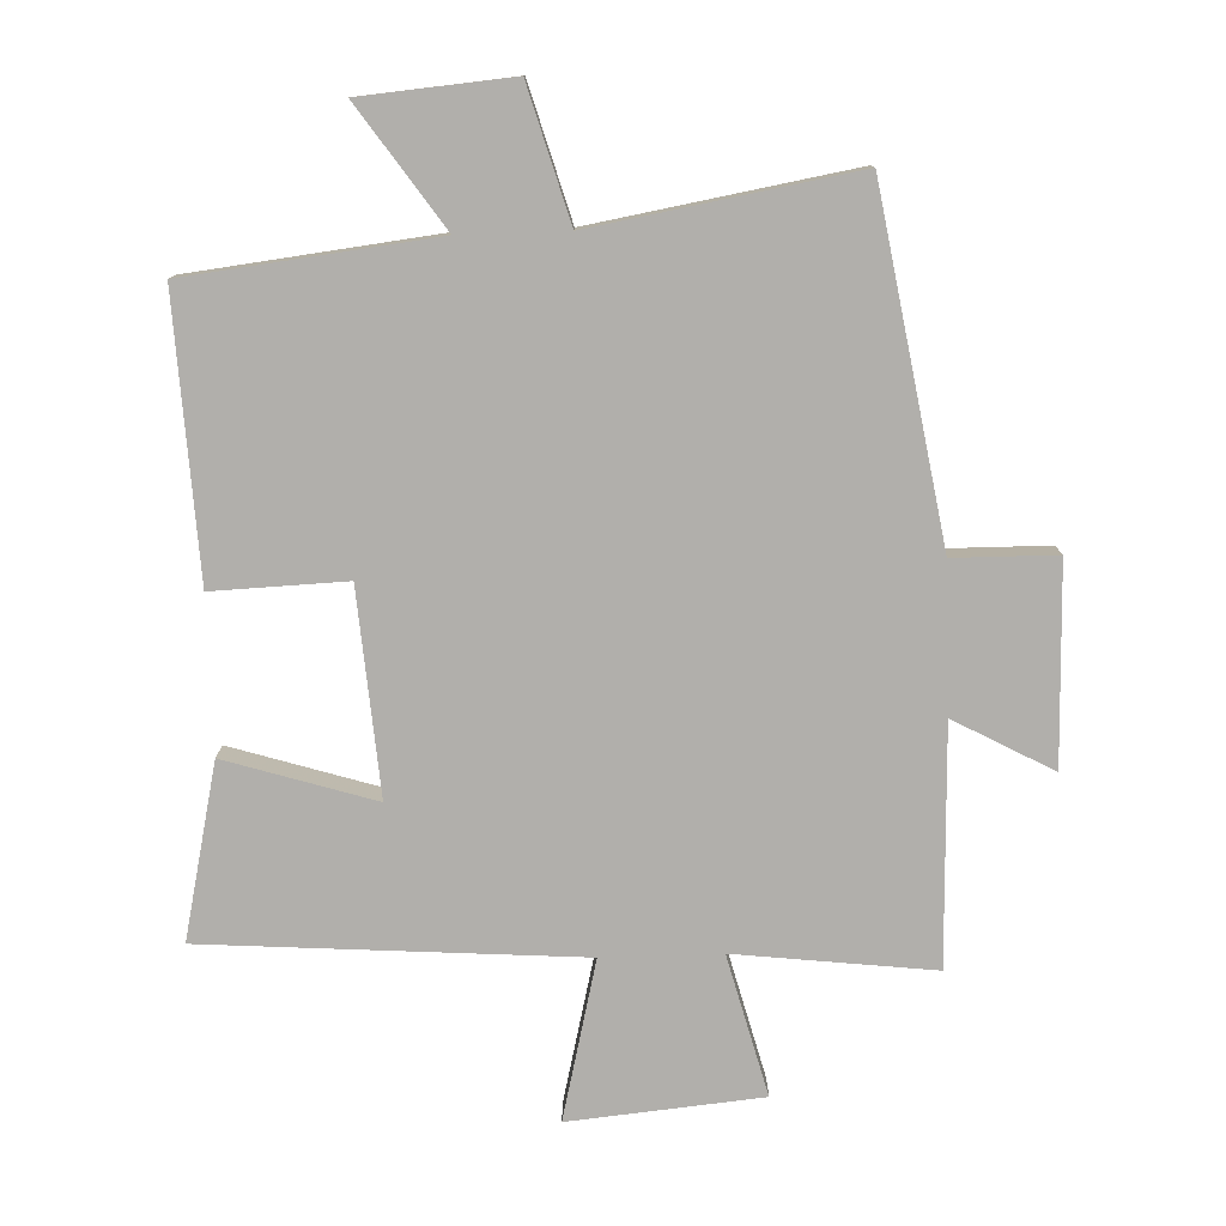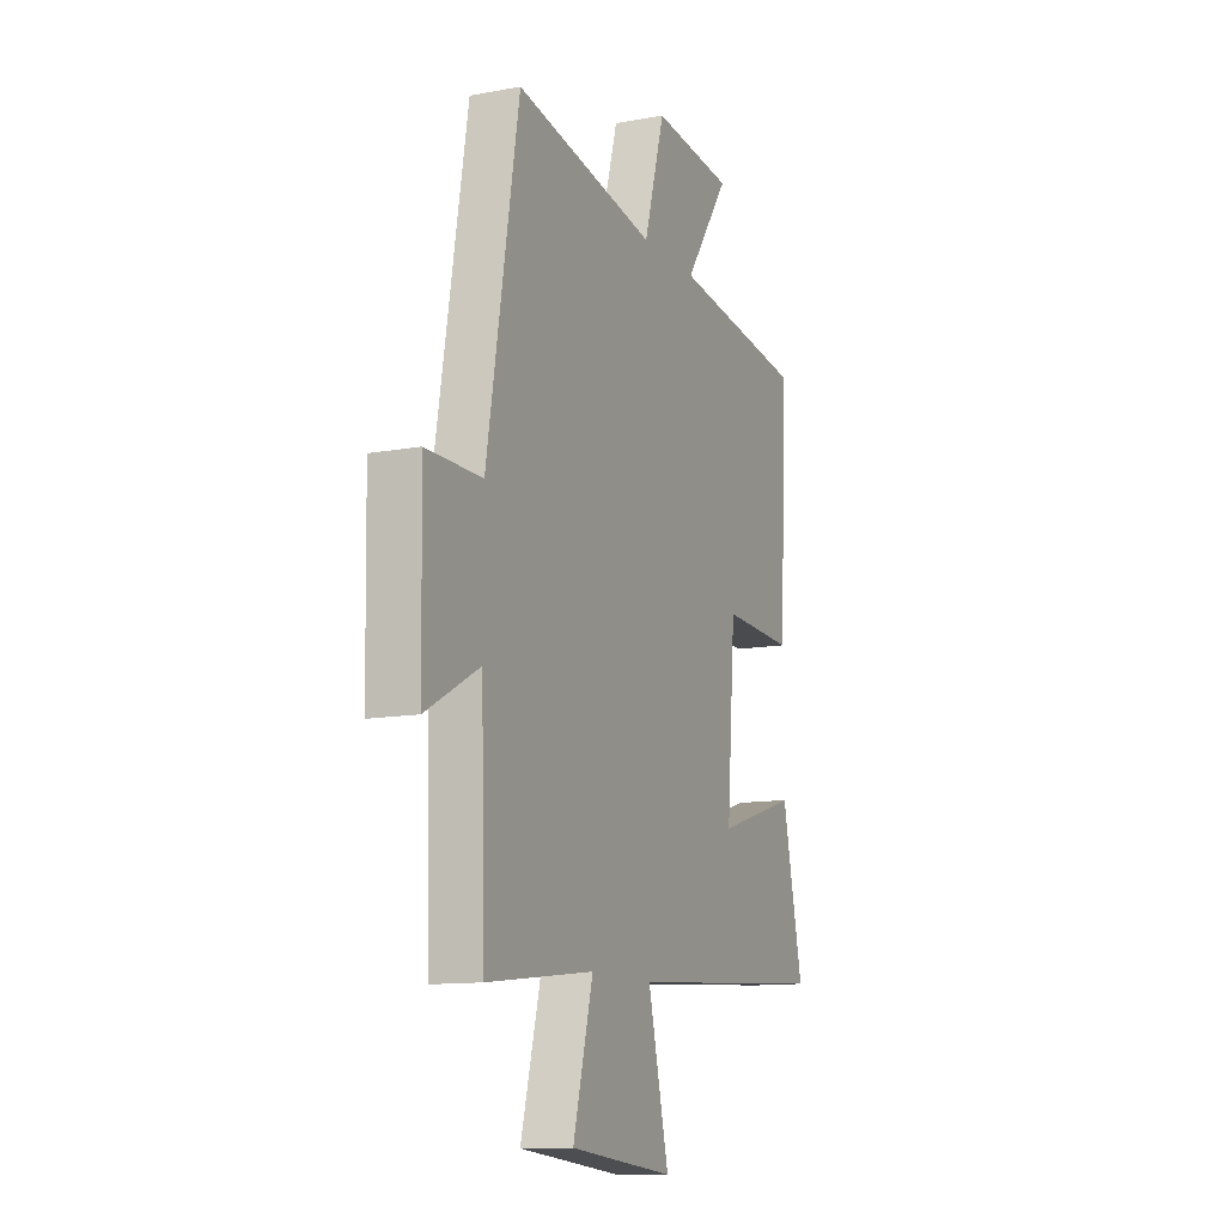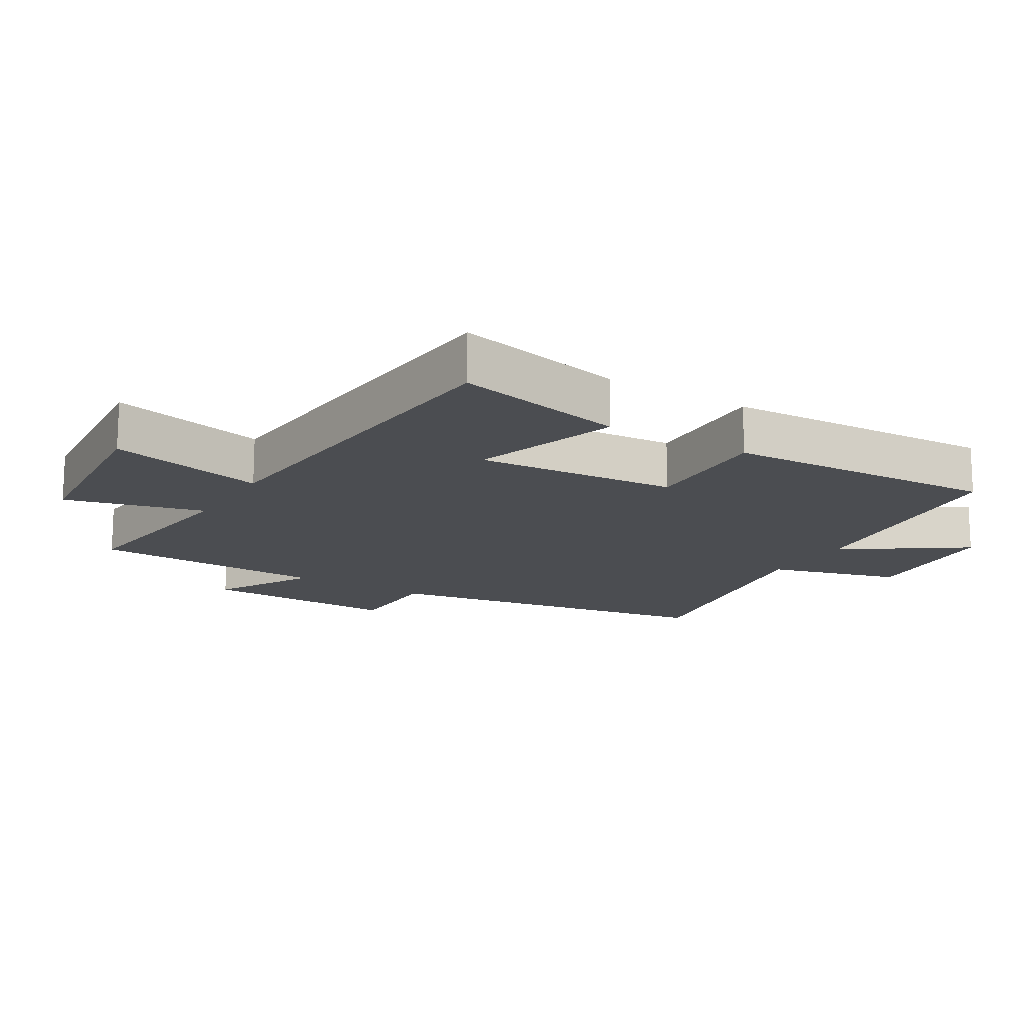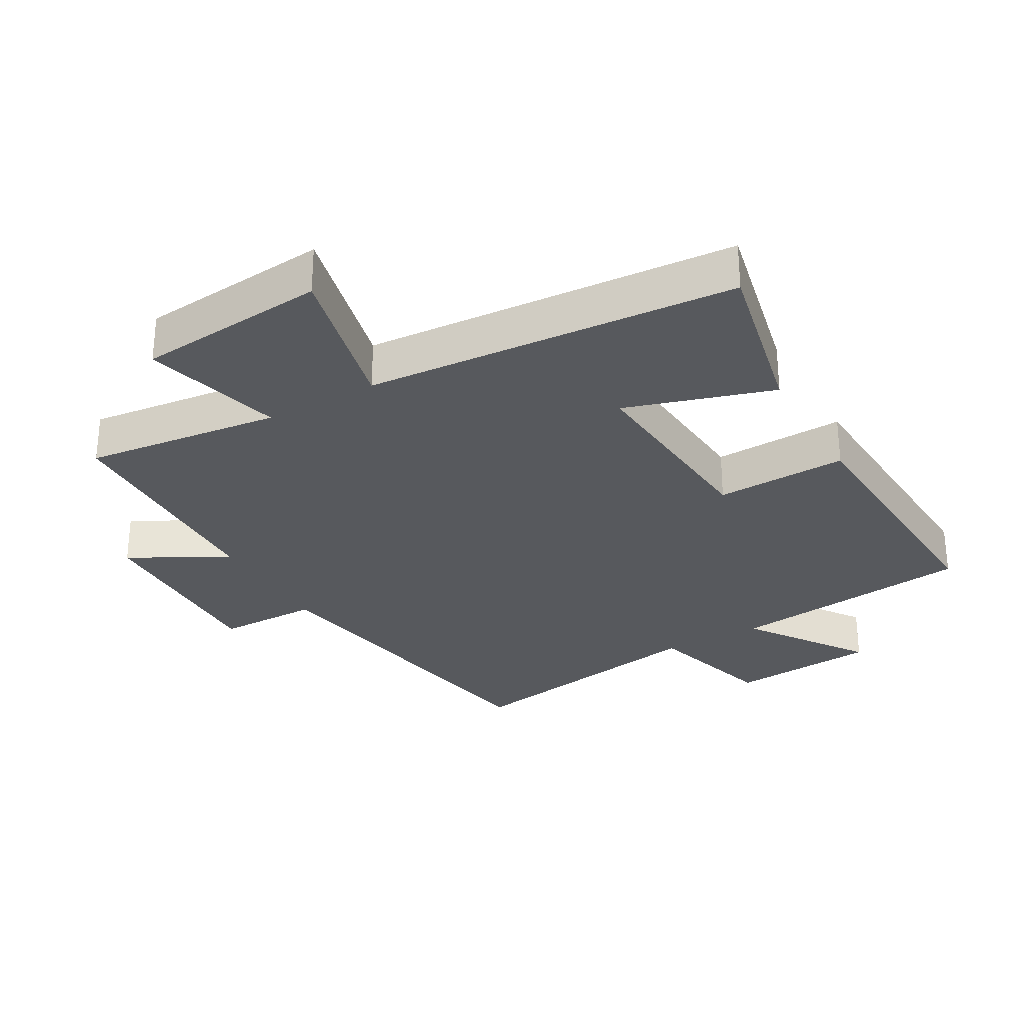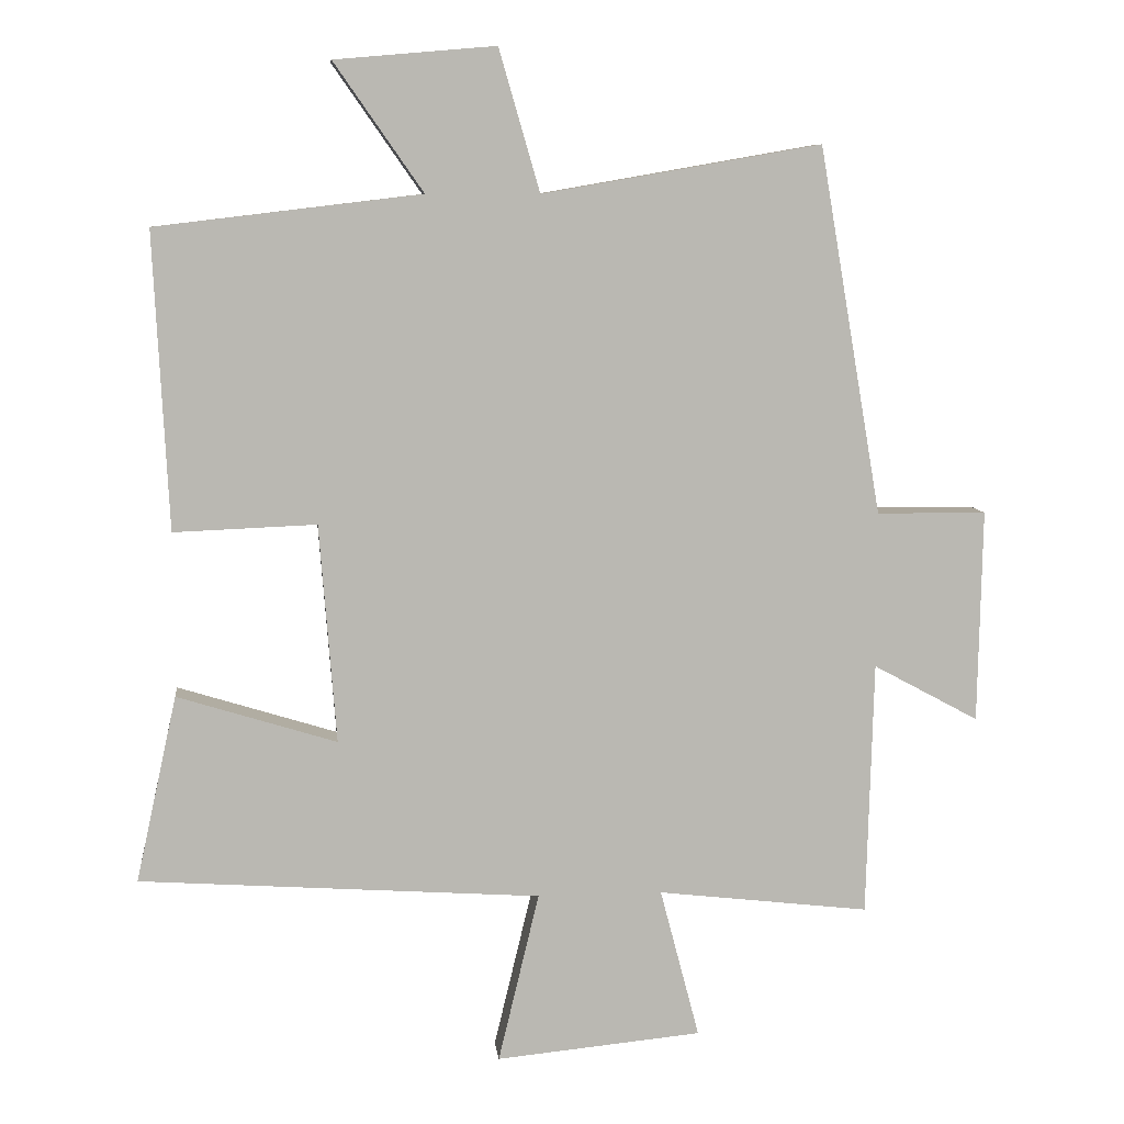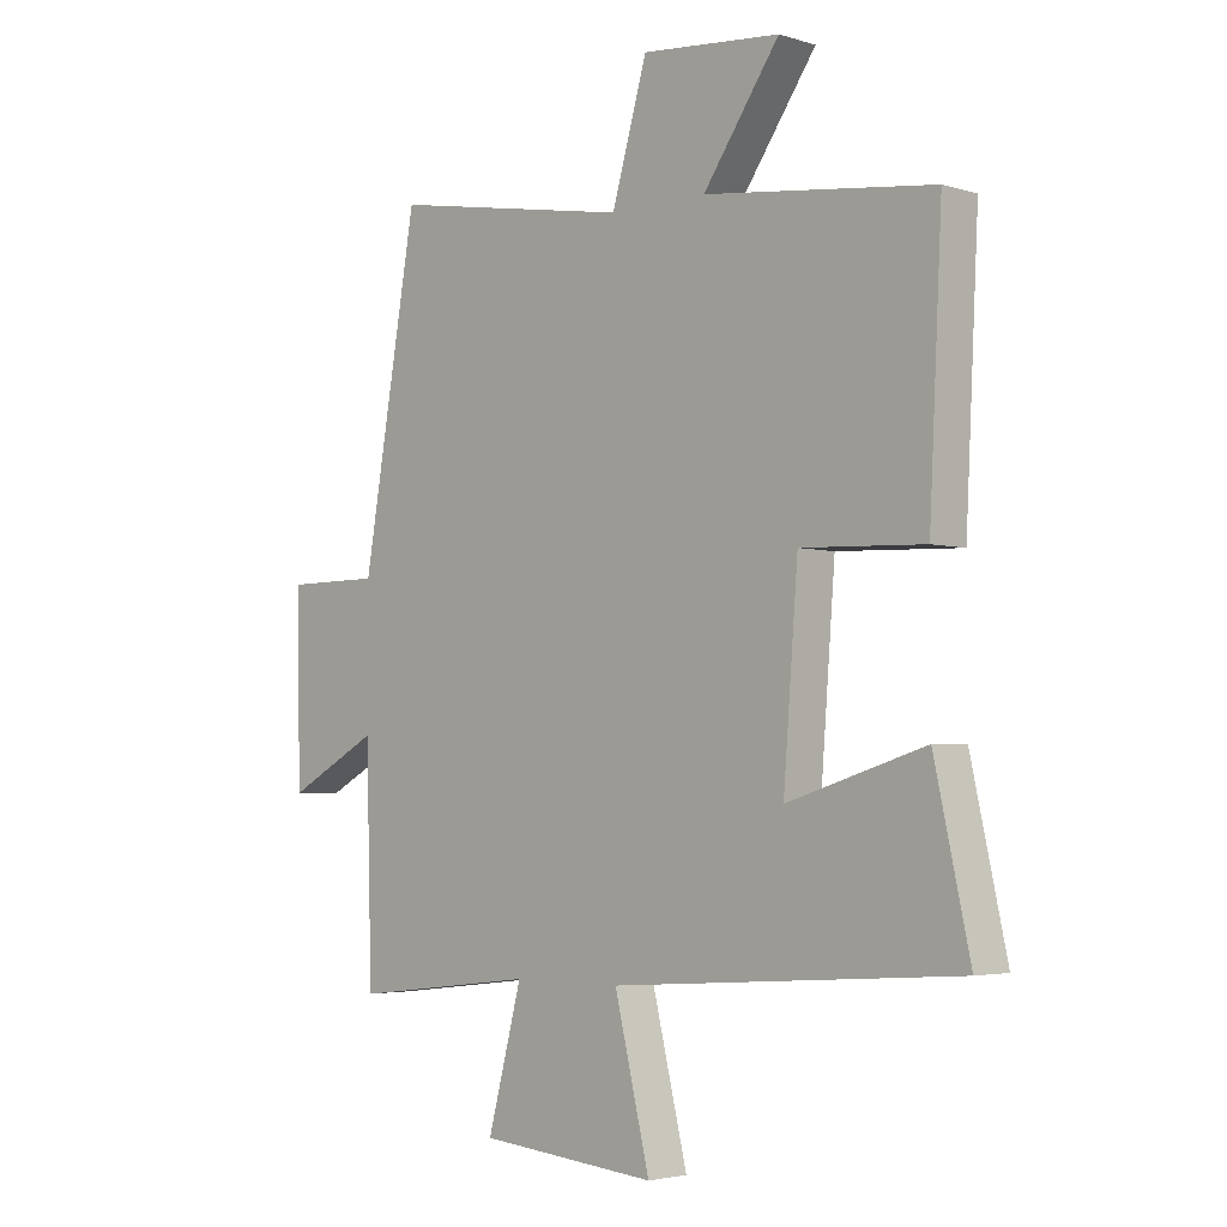
<metadata>
{"format":"obj","ext":"obj","renderer":"f3d","projection":"perspective","resolution":1024,"background":"white","views":[{"elev":-78.1,"azim":1.9,"up":"+Y"},{"elev":-12.1,"azim":113.7,"up":"+Z"},{"elev":-15.7,"azim":-121.5,"up":"+Y"},{"elev":-29.4,"azim":-150.4,"up":"+Y"},{"elev":8.0,"azim":-6.4,"up":"+Z"},{"elev":-3.6,"azim":-135.6,"up":"+Z"}]}
</metadata>
<code>
v 0.411 0.07 0.569
v 0.5 0.07 0.048
v 0.656 0.07 0.047
v 0.65 0.07 -0.255
v 0.5 0.07 -0.174
v 0.49 0.07 -0.535
v 0.189 0.07 -0.5
v 0.245 0.07 -0.713
v -0.047 0.07 -0.741
v 0.011 0.07 -0.5
v -0.558 0.07 -0.461
v -0.5 0.07 -0.197
v -0.274 0.07 -0.267
v -0.298 0.07 0.043
v -0.5 0.07 0.035
v -0.521 0.07 0.455
v -0.145 0.07 0.5
v -0.271 0.07 0.681
v -0.043 0.07 0.701
v 0.015 0.07 0.5
v 0.411 0 0.569
v 0.5 0 0.048
v 0.656 0 0.047
v 0.65 0 -0.255
v 0.5 0 -0.174
v 0.49 0 -0.535
v 0.189 0 -0.5
v 0.245 0 -0.713
v -0.047 0 -0.741
v 0.011 0 -0.5
v -0.558 0 -0.461
v -0.5 0 -0.197
v -0.274 0 -0.267
v -0.298 0 0.043
v -0.5 0 0.035
v -0.521 0 0.455
v -0.145 0 0.5
v -0.271 0 0.681
v -0.043 0 0.701
v 0.015 0 0.5
f 17 18 19 20
f 16 17 20
f 15 16 20
f 14 15 20
f 20 1 2
f 14 20 2
f 13 14 2
f 10 11 12 13
f 10 13 2 3
f 7 8 9 10
f 7 10 3
f 5 6 7
f 5 7 3
f 3 4 5
f 40 39 38 37
f 40 37 36
f 40 36 35
f 40 35 34
f 22 21 40
f 22 40 34
f 22 34 33
f 33 32 31 30
f 23 22 33 30
f 30 29 28 27
f 23 30 27
f 27 26 25
f 23 27 25
f 25 24 23
f 1 21 22 2
f 2 22 23 3
f 3 23 24 4
f 4 24 25 5
f 5 25 26 6
f 6 26 27 7
f 7 27 28 8
f 8 28 29 9
f 9 29 30 10
f 10 30 31 11
f 11 31 32 12
f 12 32 33 13
f 13 33 34 14
f 14 34 35 15
f 15 35 36 16
f 16 36 37 17
f 17 37 38 18
f 18 38 39 19
f 19 39 40 20
f 20 40 21 1

</code>
